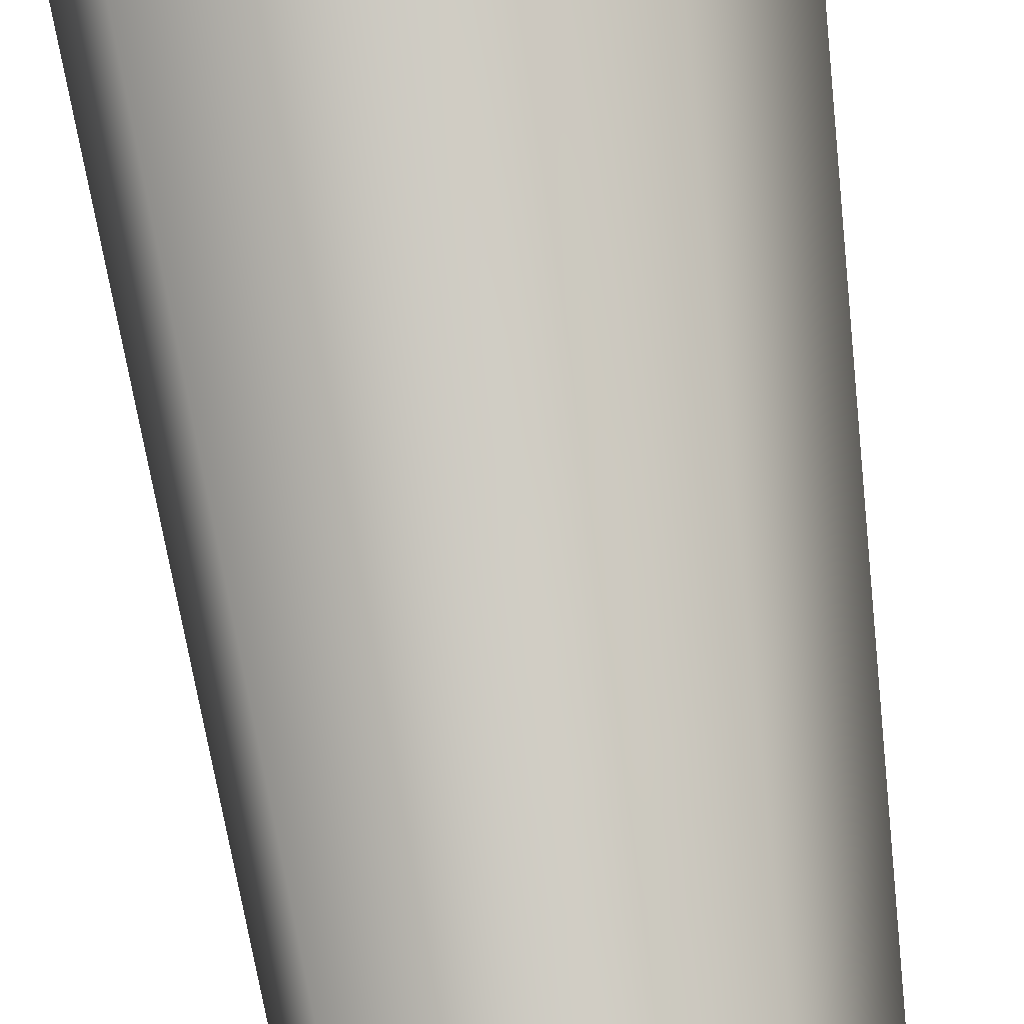
<metadata>
{"format":"obj","ext":"obj","renderer":"f3d","projection":"perspective","resolution":1024,"background":"white","views":[{"elev":-4.8,"azim":-179.3,"up":"+Z"}]}
</metadata>
<code>
g Model_7:m_airballoon_rope_3units_01
v 0 -3.533 -0.04046
v 0.02861 -3.533 -0.02861
v 0.02861 -3.386 -0.02861
v 0 -3.386 -0.04046
v -0.02861 -3.386 -0.02861
v -0.02861 -3.533 -0.02861
v -0.04047 -3.386 6.8e-06
v -0.04047 -3.533 6.8e-06
v -0.02861 -3.533 0.02862
v -0.02861 -3.386 0.02862
v 0 -3.386 0.04047
v 0 -3.533 0.04047
v 0.02861 -3.386 0.02862
v 0.02861 -3.533 0.02862
v 0.04047 -3.533 6.8e-06
v 0.04047 -3.386 6.8e-06
v 0.02861 -3.386 -0.02861
v 0.02861 -3.533 -0.02861
v -0.02861 -3.68 -0.02861
v 0 -3.68 -0.04046
v -0.04047 -3.68 6.8e-06
v -0.02861 -3.68 0.02862
v 0 -3.68 0.04047
v 0.02861 -3.68 0.02862
v 0.04047 -3.68 6.8e-06
v 0.02861 -3.68 -0.02861
v 0.02861 -3.68 -0.02861
v 0 -2.65 -0.04046
v 0.02861 -2.65 -0.02861
v 0 -2.502 -0.04046
v 0.02861 -2.502 -0.02861
v -0.02861 -2.65 -0.02861
v -0.02861 -2.502 -0.02861
v -0.04047 -2.502 6.8e-06
v -0.04047 -2.65 6.8e-06
v -0.02861 -2.502 0.02862
v -0.02861 -2.65 0.02862
v 0 -2.502 0.04047
v 0 -2.65 0.04047
v 0.02861 -2.502 0.02862
v 0.02861 -2.65 0.02862
v 0.04047 -2.502 6.8e-06
v 0.04047 -2.65 6.8e-06
v 0.02861 -2.502 -0.02861
v 0.02861 -2.65 -0.02861
v -0.02861 -2.797 -0.02861
v 0 -2.797 -0.04046
v -0.04047 -2.797 6.8e-06
v -0.02861 -2.797 0.02862
v 0 -2.797 0.04047
v 0.02861 -2.797 0.02862
v 0.04047 -2.797 6.8e-06
v 0.02861 -2.797 -0.02861
v 0.02861 -2.797 -0.02861
v 0 -3.091 -0.04046
v 0.02861 -3.091 -0.02861
v 0 -2.944 -0.04046
v 0.02861 -2.944 -0.02861
v -0.02861 -2.944 -0.02861
v -0.02861 -3.091 -0.02861
v -0.04047 -2.944 6.8e-06
v -0.04047 -3.091 6.8e-06
v -0.02861 -2.944 0.02862
v -0.02861 -3.091 0.02862
v 0 -2.944 0.04047
v 0 -3.091 0.04047
v 0.02861 -2.944 0.02862
v 0.02861 -3.091 0.02862
v 0.04047 -2.944 6.8e-06
v 0.04047 -3.091 6.8e-06
v 0.02861 -2.944 -0.02861
v 0.02861 -3.091 -0.02861
v 0.02861 -2.797 -0.02861
v 0.02861 -2.797 -0.02861
v 0.04047 -2.797 6.8e-06
v 0.02861 -2.797 0.02862
v 0 -2.797 0.04047
v -0.02861 -2.797 0.02862
v -0.04047 -2.797 6.8e-06
v -0.02861 -2.797 -0.02861
v 0 -2.797 -0.04046
v 0 -3.386 -0.04046
v 0.02861 -3.386 -0.02861
v 0.02861 -3.238 -0.02861
v 0 -3.238 -0.04046
v -0.02861 -3.238 -0.02861
v -0.02861 -3.386 -0.02861
v -0.04047 -3.238 6.8e-06
v -0.04047 -3.386 6.8e-06
v -0.02861 -3.386 0.02862
v -0.02861 -3.238 0.02862
v 0 -3.238 0.04047
v 0 -3.386 0.04047
v 0.02861 -3.238 0.02862
v 0.02861 -3.386 0.02862
v 0.04047 -3.386 6.8e-06
v 0.04047 -3.238 6.8e-06
v 0.02861 -3.238 -0.02861
v 0.02861 -3.386 -0.02861
v 0 -3.091 -0.04046
v 0.02861 -3.091 -0.02861
v 0.04047 -3.091 6.8e-06
v 0.02861 -3.091 0.02862
v 0 -3.091 0.04047
v -0.02861 -3.091 0.02862
v -0.04047 -3.091 6.8e-06
v -0.02861 -3.091 -0.02861
v 0.02861 -3.091 -0.02861
v 0 -1.03 -0.04046
v 0.02861 -1.03 -0.02861
v 0 -0.8832 -0.04046
v 0.02861 -0.8832 -0.02861
v -0.02861 -0.8832 -0.02861
v -0.02861 -1.03 -0.02861
v -0.04047 -0.8832 6.8e-06
v -0.04047 -1.03 6.8e-06
v -0.02861 -0.8832 0.02862
v -0.02861 -1.03 0.02862
v 0 -0.8832 0.04047
v 0 -1.03 0.04047
v 0.02861 -1.03 0.02862
v 0.02861 -0.8832 0.02862
v 0.04047 -0.8832 6.8e-06
v 0.04047 -1.03 6.8e-06
v 0.02861 -1.03 -0.02861
v 0.02861 -0.8832 -0.02861
v -0.02861 -1.178 -0.02861
v 0 -1.178 -0.04046
v -0.04047 -1.178 6.8e-06
v -0.02861 -1.178 0.02862
v 0 -1.178 0.04047
v 0.02861 -1.178 0.02862
v 0.04047 -1.178 6.8e-06
v 0.02861 -1.178 -0.02861
v 0.02861 -1.178 -0.02861
v 0 -0.1471 -0.04046
v 0.02861 -0.1471 -0.02861
v 0 6.409e-05 -0.04046
v 0.02861 6.409e-05 -0.02861
v -0.02861 6.409e-05 -0.02861
v -0.02861 -0.1471 -0.02861
v -0.04047 6.409e-05 6.8e-06
v -0.04047 -0.1471 6.8e-06
v -0.02861 6.409e-05 0.02862
v -0.02861 -0.1471 0.02862
v 0 6.409e-05 0.04047
v 0 -0.1471 0.04047
v 0.02861 6.409e-05 0.02862
v 0.02861 -0.1471 0.02862
v 0.04047 6.409e-05 6.8e-06
v 0.04047 -0.1471 6.8e-06
v 0.02861 -0.1471 -0.02861
v 0.02861 6.409e-05 -0.02861
v -0.02861 -0.2943 -0.02861
v 0 -0.2943 -0.04046
v -0.04047 -0.2943 6.8e-06
v -0.02861 -0.2943 0.02862
v 0 -0.2943 0.04047
v 0.02861 -0.2943 0.02862
v 0.04047 -0.2943 6.8e-06
v 0.02861 -0.2943 -0.02861
v 0.02861 -0.2943 -0.02861
v 0 -0.5888 -0.04046
v 0.02861 -0.5888 -0.02861
v 0.02861 -0.4416 -0.02861
v 0 -0.4416 -0.04046
v -0.02861 -0.5888 -0.02861
v -0.02861 -0.4416 -0.02861
v -0.04047 -0.4416 6.8e-06
v -0.04047 -0.5888 6.8e-06
v -0.02861 -0.4416 0.02862
v -0.02861 -0.5888 0.02862
v 0 -0.4416 0.04047
v 0 -0.5888 0.04047
v 0.02861 -0.4416 0.02862
v 0.02861 -0.5888 0.02862
v 0.04047 -0.4416 6.8e-06
v 0.04047 -0.5888 6.8e-06
v 0.02861 -0.4416 -0.02861
v 0.02861 -0.5888 -0.02861
v 0 -0.2943 -0.04046
v 0.04047 -0.2943 6.8e-06
v 0.02861 -0.2943 -0.02861
v 0.02861 -0.2943 0.02862
v 0 -0.2943 0.04047
v -0.02861 -0.2943 0.02862
v -0.04047 -0.2943 6.8e-06
v -0.02861 -0.2943 -0.02861
v 0.02861 -0.2943 -0.02861
v -4.768e-09 -1.914 -0.04046
v 0.02861 -1.914 -0.02861
v 0.02861 -1.766 -0.02861
v -4.768e-09 -1.766 -0.04046
v -0.02861 -1.914 -0.02861
v -0.02861 -1.766 -0.02861
v -0.04047 -1.766 6.8e-06
v -0.04047 -1.914 6.8e-06
v -0.02861 -1.914 0.02862
v -0.02861 -1.766 0.02862
v -4.768e-09 -1.766 0.04047
v -4.768e-09 -1.914 0.04047
v 0.02861 -1.766 0.02862
v 0.02861 -1.914 0.02862
v 0.04047 -1.914 6.8e-06
v 0.04047 -1.766 6.8e-06
v 0.02861 -1.766 -0.02861
v 0.02861 -1.914 -0.02861
v -0.02861 -2.061 -0.02861
v 0 -2.061 -0.04046
v -0.04047 -2.061 6.8e-06
v -0.02861 -2.061 0.02862
v 0 -2.061 0.04047
v 0.02861 -2.061 0.02862
v 0.04047 -2.061 6.8e-06
v 0.02861 -2.061 -0.02861
v 0.02861 -2.061 -0.02861
v 0 -1.472 -0.04046
v 0.02861 -1.472 -0.02861
v 0.02861 -1.325 -0.02861
v 0 -1.325 -0.04046
v -0.02861 -1.325 -0.02861
v -0.02861 -1.472 -0.02861
v -0.04047 -1.325 6.8e-06
v -0.04047 -1.472 6.8e-06
v -0.02861 -1.325 0.02862
v -0.02861 -1.472 0.02862
v 0 -1.472 0.04047
v 0 -1.325 0.04047
v 0.02861 -1.325 0.02862
v 0.02861 -1.472 0.02862
v 0.04047 -1.472 6.8e-06
v 0.04047 -1.325 6.8e-06
v 0.02861 -1.325 -0.02861
v 0.02861 -1.472 -0.02861
v 0 -1.178 -0.04046
v 0.02861 -1.178 -0.02861
v 0.04047 -1.178 6.8e-06
v 0.02861 -1.178 0.02862
v 0 -1.178 0.04047
v -0.02861 -1.178 0.02862
v -0.04047 -1.178 6.8e-06
v -0.02861 -1.178 -0.02861
v 0.02861 -1.178 -0.02861
v 0 -0.8832 -0.04046
v 0.02861 -0.8832 -0.02861
v 0 -0.736 -0.04046
v 0.02861 -0.736 -0.02861
v -0.02861 -0.736 -0.02861
v -0.02861 -0.8832 -0.02861
v -0.04047 -0.736 6.8e-06
v -0.04047 -0.8832 6.8e-06
v -0.02861 -0.736 0.02862
v -0.02861 -0.8832 0.02862
v 0 -0.736 0.04047
v 0 -0.8832 0.04047
v 0.02861 -0.8832 0.02862
v 0.02861 -0.736 0.02862
v 0.04047 -0.736 6.8e-06
v 0.04047 -0.8832 6.8e-06
v 0.02861 -0.736 -0.02861
v 0.02861 -0.8832 -0.02861
v 0 -0.5888 -0.04046
v 0.02861 -0.5888 -0.02861
v 0.02861 -0.5888 -0.02861
v 0.04047 -0.5888 6.8e-06
v 0.02861 -0.5888 0.02862
v 0 -0.5888 0.04047
v -0.02861 -0.5888 0.02862
v -0.04047 -0.5888 6.8e-06
v -0.02861 -0.5888 -0.02861
v -4.768e-09 -1.766 -0.04046
v 0.02861 -1.766 -0.02861
v 0.02861 -1.619 -0.02861
v 0 -1.619 -0.04046
v -0.02861 -1.766 -0.02861
v -0.02861 -1.619 -0.02861
v -0.04047 -1.619 6.8e-06
v -0.04047 -1.766 6.8e-06
v -0.02861 -1.766 0.02862
v -0.02861 -1.619 0.02862
v 0 -1.619 0.04047
v -4.768e-09 -1.766 0.04047
v 0.02861 -1.619 0.02862
v 0.02861 -1.766 0.02862
v 0.04047 -1.766 6.8e-06
v 0.04047 -1.619 6.8e-06
v 0.02861 -1.619 -0.02861
v 0.02861 -1.766 -0.02861
v 0.02861 -1.472 -0.02861
v 0 -1.472 -0.04046
v 0.02861 -1.472 -0.02861
v 0.04047 -1.472 6.8e-06
v 0.02861 -1.472 0.02862
v 0 -1.472 0.04047
v -0.02861 -1.472 0.02862
v -0.04047 -1.472 6.8e-06
v -0.02861 -1.472 -0.02861
v 0 -2.208 -0.04046
v 0.02861 -2.208 -0.02861
v 0 -2.061 -0.04046
v 0.02861 -2.061 -0.02861
v -0.02861 -2.061 -0.02861
v -0.02861 -2.208 -0.02861
v -0.04047 -2.061 6.8e-06
v -0.04047 -2.208 6.8e-06
v -0.02861 -2.061 0.02862
v -0.02861 -2.208 0.02862
v 0 -2.061 0.04047
v 0 -2.208 0.04047
v 0.02861 -2.061 0.02862
v 0.02861 -2.208 0.02862
v 0.04047 -2.061 6.8e-06
v 0.04047 -2.208 6.8e-06
v 0.02861 -2.061 -0.02861
v 0.02861 -2.208 -0.02861
v -0.02861 -2.355 -0.02861
v 0 -2.355 -0.04046
v -0.04047 -2.355 6.8e-06
v -0.02861 -2.355 0.02862
v 0 -2.355 0.04047
v 0.02861 -2.355 0.02862
v 0.04047 -2.355 6.8e-06
v 0.02861 -2.355 -0.02861
v 0.02861 -2.355 -0.02861
v 0 -2.502 -0.04046
v 0.02861 -2.502 -0.02861
v 0 -2.355 -0.04046
v 0.02861 -2.355 -0.02861
v -0.02861 -2.502 -0.02861
v -0.02861 -2.355 -0.02861
v -0.04047 -2.355 6.8e-06
v -0.04047 -2.502 6.8e-06
v -0.02861 -2.502 0.02862
v -0.02861 -2.355 0.02862
v 0 -2.355 0.04047
v 0 -2.502 0.04047
v 0.02861 -2.355 0.02862
v 0.02861 -2.502 0.02862
v 0.04047 -2.502 6.8e-06
v 0.04047 -2.355 6.8e-06
v 0.02861 -2.355 -0.02861
v 0.02861 -2.502 -0.02861
g Model_7:m_airballoon_rope_3units_01_0
f 3 2 1
f 1 4 3
f 5 4 1
f 5 1 6
f 7 5 6
f 6 8 7
f 7 8 9
f 9 10 7
f 9 11 10
f 9 12 11
f 12 13 11
f 12 14 13
f 13 14 15
f 15 16 13
f 15 17 16
f 17 15 18
f 8 6 19
f 6 20 19
f 6 1 20
f 19 21 8
f 8 21 22
f 22 9 8
f 22 12 9
f 22 23 12
f 23 14 12
f 23 24 14
f 14 24 25
f 25 15 14
f 25 18 15
f 18 25 26
f 20 1 2
f 2 27 20
f 30 29 28
f 30 31 29
f 30 28 32
f 32 33 30
f 34 33 32
f 32 35 34
f 36 34 35
f 35 37 36
f 37 38 36
f 37 39 38
f 39 40 38
f 39 41 40
f 41 42 40
f 42 41 43
f 43 44 42
f 44 43 45
f 35 32 46
f 47 46 32
f 32 28 47
f 46 48 35
f 35 48 49
f 49 37 35
f 49 39 37
f 49 50 39
f 50 41 39
f 50 51 41
f 41 51 52
f 52 43 41
f 52 45 43
f 45 52 53
f 47 28 29
f 29 54 47
f 57 56 55
f 57 58 56
f 59 57 55
f 59 55 60
f 61 59 60
f 60 62 61
f 63 61 62
f 62 64 63
f 64 65 63
f 64 66 65
f 66 67 65
f 66 68 67
f 68 69 67
f 69 68 70
f 70 71 69
f 71 70 72
f 73 58 57
f 74 69 71
f 69 74 75
f 76 67 69
f 69 75 76
f 65 67 76
f 65 76 77
f 65 77 78
f 78 63 65
f 63 78 79
f 79 61 63
f 59 61 79
f 79 80 59
f 80 57 59
f 57 81 73
f 80 81 57
f 84 83 82
f 82 85 84
f 86 85 82
f 86 82 87
f 88 86 87
f 87 89 88
f 88 89 90
f 90 91 88
f 90 92 91
f 90 93 92
f 93 94 92
f 93 95 94
f 94 95 96
f 96 97 94
f 96 98 97
f 98 96 99
f 100 84 85
f 100 85 86
f 101 97 98
f 97 101 102
f 102 94 97
f 94 102 103
f 92 94 103
f 92 103 104
f 91 92 104
f 91 104 105
f 88 91 105
f 105 106 88
f 86 88 106
f 106 107 86
f 86 107 100
f 100 108 84
f 111 110 109
f 111 112 110
f 113 111 109
f 113 109 114
f 115 113 114
f 114 116 115
f 117 115 116
f 116 118 117
f 118 119 117
f 118 120 119
f 119 120 121
f 121 122 119
f 121 123 122
f 123 121 124
f 123 124 125
f 125 126 123
f 116 114 127
f 114 128 127
f 114 109 128
f 127 129 116
f 118 116 129
f 129 130 118
f 130 120 118
f 130 131 120
f 132 121 120
f 120 131 132
f 132 124 121
f 124 132 133
f 124 133 134
f 134 125 124
f 109 135 128
f 109 110 135
f 138 137 136
f 138 139 137
f 140 138 136
f 140 136 141
f 142 140 141
f 141 143 142
f 144 142 143
f 143 145 144
f 145 146 144
f 145 147 146
f 147 148 146
f 147 149 148
f 149 150 148
f 150 149 151
f 150 151 152
f 152 153 150
f 143 141 154
f 141 155 154
f 141 136 155
f 154 156 143
f 145 143 156
f 156 157 145
f 157 147 145
f 157 158 147
f 158 149 147
f 158 159 149
f 159 151 149
f 151 159 160
f 151 160 161
f 161 152 151
f 136 162 155
f 136 137 162
f 165 164 163
f 163 166 165
f 166 163 167
f 167 168 166
f 169 168 167
f 167 170 169
f 171 169 170
f 170 172 171
f 172 173 171
f 172 174 173
f 174 175 173
f 174 176 175
f 176 177 175
f 177 176 178
f 178 179 177
f 179 178 180
f 181 165 166
f 182 177 179
f 182 175 177
f 179 183 182
f 175 182 184
f 173 175 184
f 173 184 185
f 171 173 185
f 171 185 186
f 169 171 186
f 186 187 169
f 168 169 187
f 187 188 168
f 188 166 168
f 188 181 166
f 181 189 165
f 192 191 190
f 190 193 192
f 193 190 194
f 194 195 193
f 196 195 194
f 194 197 196
f 196 197 198
f 198 199 196
f 198 200 199
f 198 201 200
f 201 202 200
f 201 203 202
f 202 203 204
f 204 205 202
f 204 206 205
f 206 204 207
f 197 194 208
f 208 194 190
f 190 209 208
f 208 210 197
f 197 210 211
f 211 198 197
f 211 201 198
f 211 212 201
f 212 203 201
f 212 213 203
f 213 204 203
f 204 213 214
f 214 207 204
f 207 214 215
f 209 190 191
f 191 216 209
f 219 218 217
f 217 220 219
f 221 220 217
f 221 217 222
f 223 221 222
f 222 224 223
f 225 223 224
f 224 226 225
f 225 226 227
f 227 228 225
f 227 229 228
f 227 230 229
f 229 230 231
f 231 232 229
f 231 233 232
f 233 231 234
f 235 219 220
f 236 232 233
f 232 236 237
f 237 229 232
f 229 237 238
f 228 229 238
f 228 238 239
f 225 228 239
f 225 239 240
f 223 225 240
f 240 241 223
f 221 223 241
f 241 242 221
f 242 220 221
f 242 235 220
f 235 243 219
f 246 245 244
f 246 247 245
f 248 246 244
f 244 249 248
f 250 248 249
f 249 251 250
f 252 250 251
f 251 253 252
f 253 254 252
f 253 255 254
f 254 255 256
f 256 257 254
f 256 258 257
f 258 256 259
f 259 260 258
f 260 259 261
f 262 247 246
f 262 263 247
f 264 258 260
f 258 264 265
f 265 257 258
f 257 265 266
f 254 257 266
f 254 266 267
f 252 254 267
f 252 267 268
f 250 252 268
f 268 269 250
f 248 250 269
f 269 270 248
f 270 246 248
f 270 262 246
f 273 272 271
f 271 274 273
f 274 271 275
f 275 276 274
f 277 276 275
f 275 278 277
f 277 278 279
f 279 280 277
f 279 281 280
f 279 282 281
f 282 283 281
f 282 284 283
f 283 284 285
f 285 286 283
f 285 287 286
f 287 285 288
f 289 273 274
f 274 290 289
f 291 286 287
f 286 291 292
f 293 283 286
f 286 292 293
f 281 283 293
f 281 293 294
f 281 294 295
f 295 280 281
f 280 295 296
f 296 277 280
f 276 277 296
f 296 297 276
f 274 276 297
f 297 290 274
f 300 299 298
f 300 301 299
f 302 300 298
f 302 298 303
f 304 302 303
f 303 305 304
f 306 304 305
f 305 307 306
f 307 308 306
f 307 309 308
f 309 310 308
f 309 311 310
f 311 312 310
f 312 311 313
f 313 314 312
f 314 313 315
f 305 303 316
f 316 303 298
f 298 317 316
f 316 318 305
f 305 318 319
f 319 307 305
f 319 309 307
f 319 320 309
f 320 311 309
f 320 321 311
f 311 321 322
f 322 313 311
f 322 315 313
f 315 322 323
f 317 298 299
f 299 324 317
f 327 326 325
f 327 328 326
f 327 325 329
f 329 330 327
f 331 330 329
f 329 332 331
f 331 332 333
f 333 334 331
f 333 335 334
f 333 336 335
f 336 337 335
f 336 338 337
f 337 338 339
f 339 340 337
f 339 341 340
f 341 339 342

</code>
